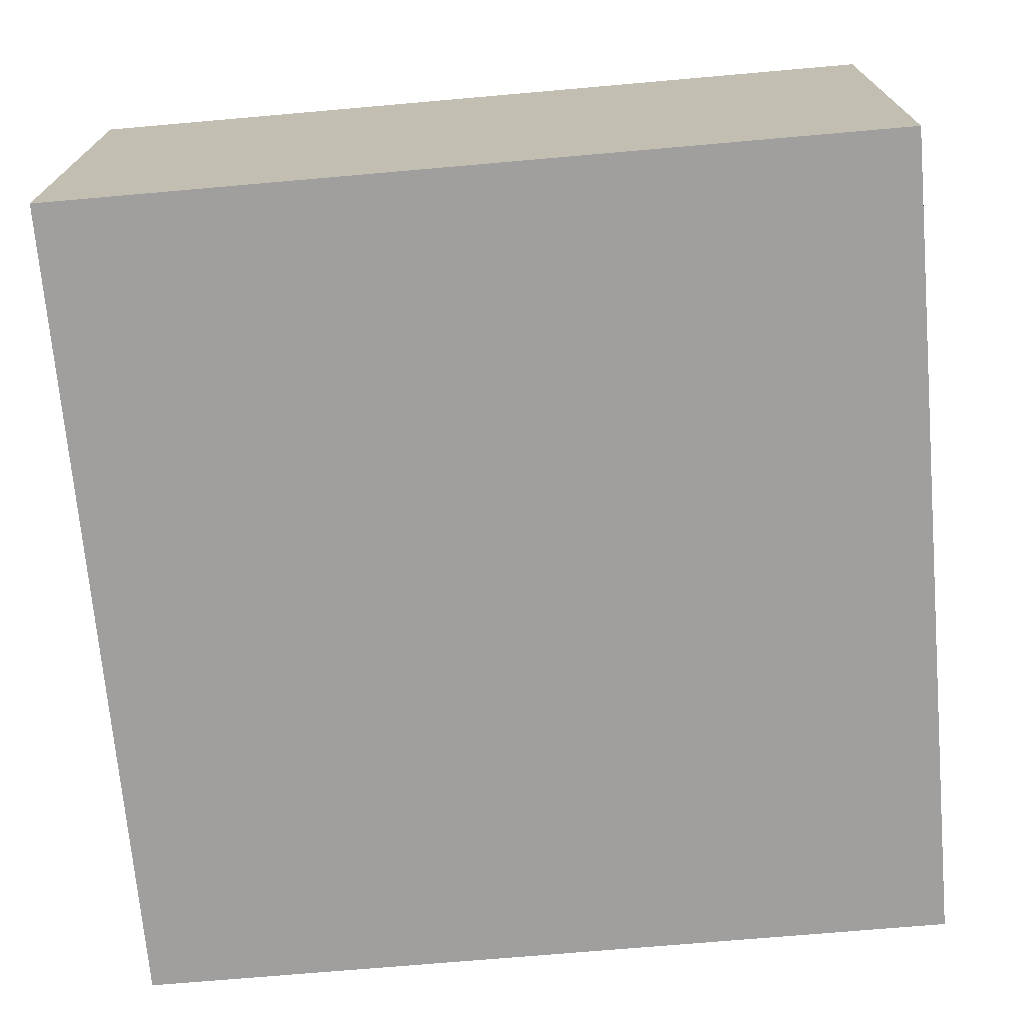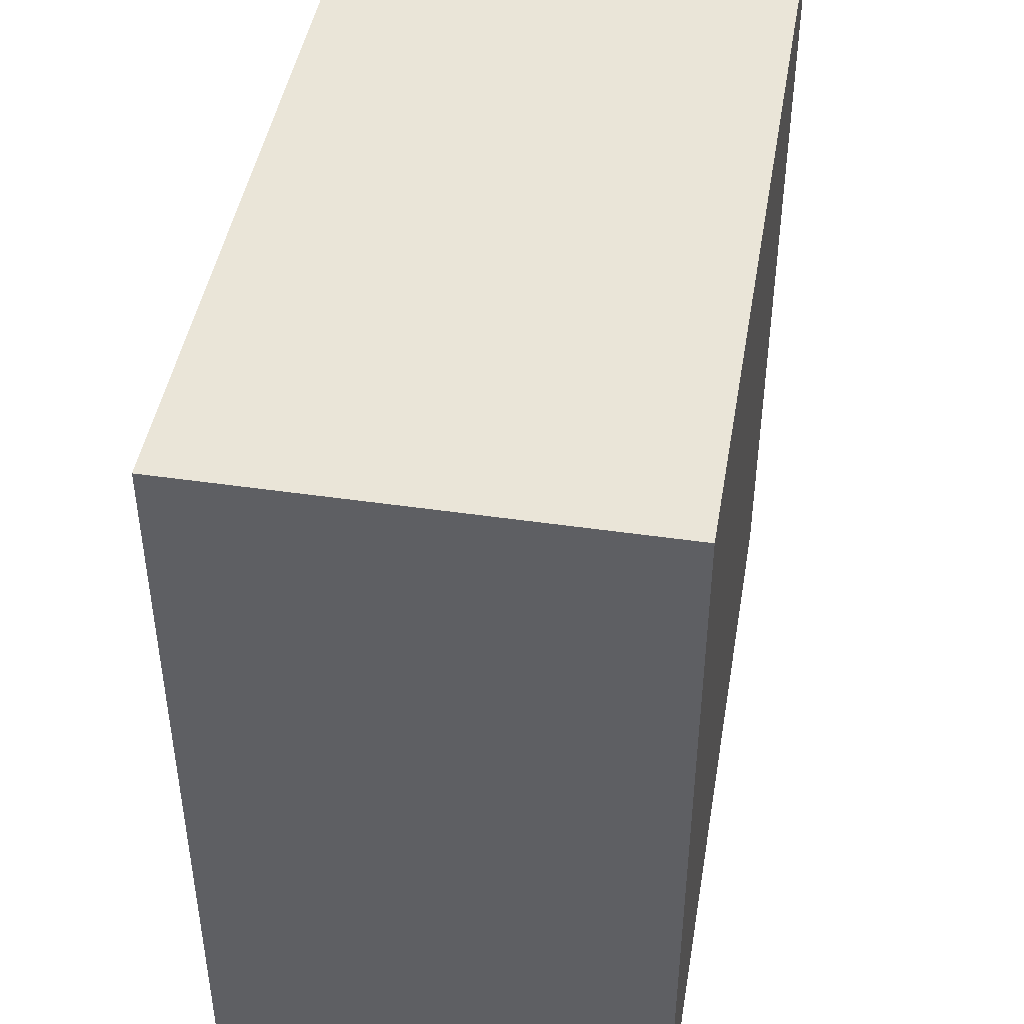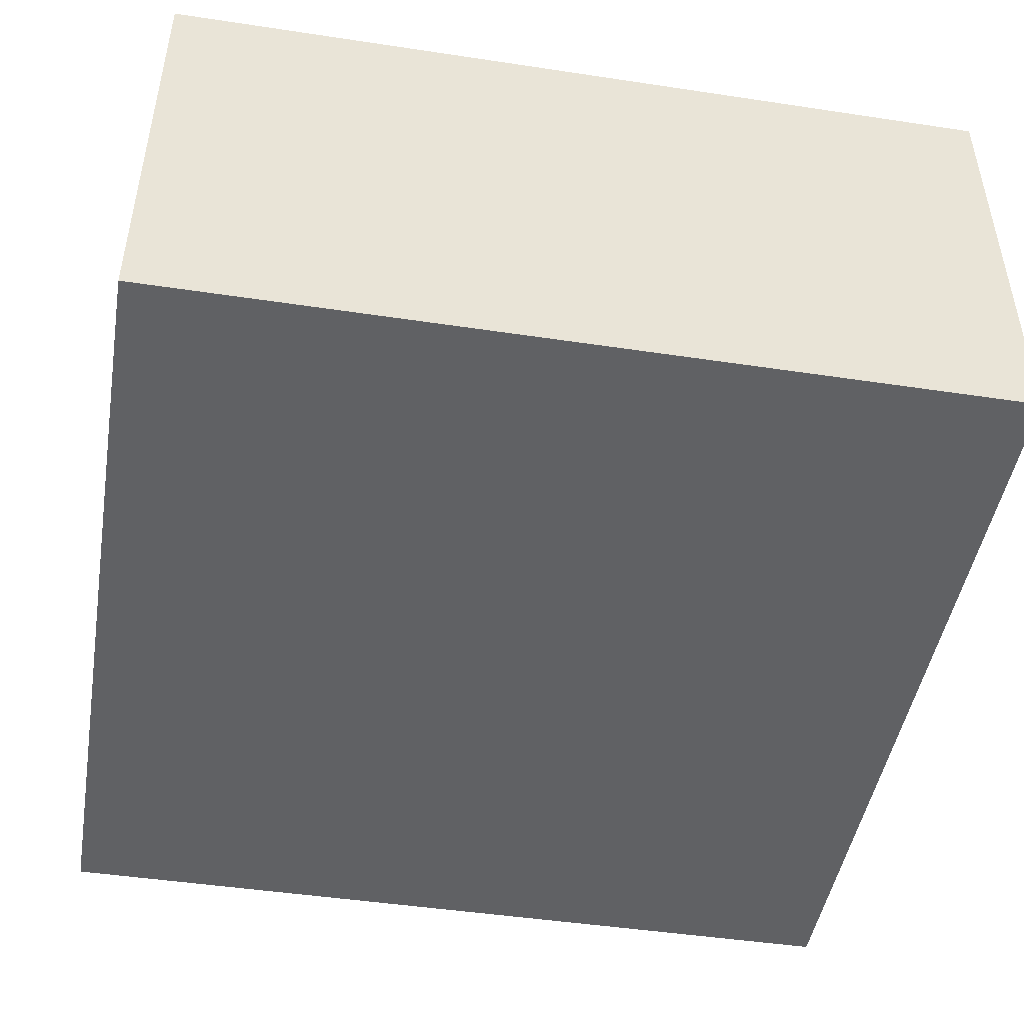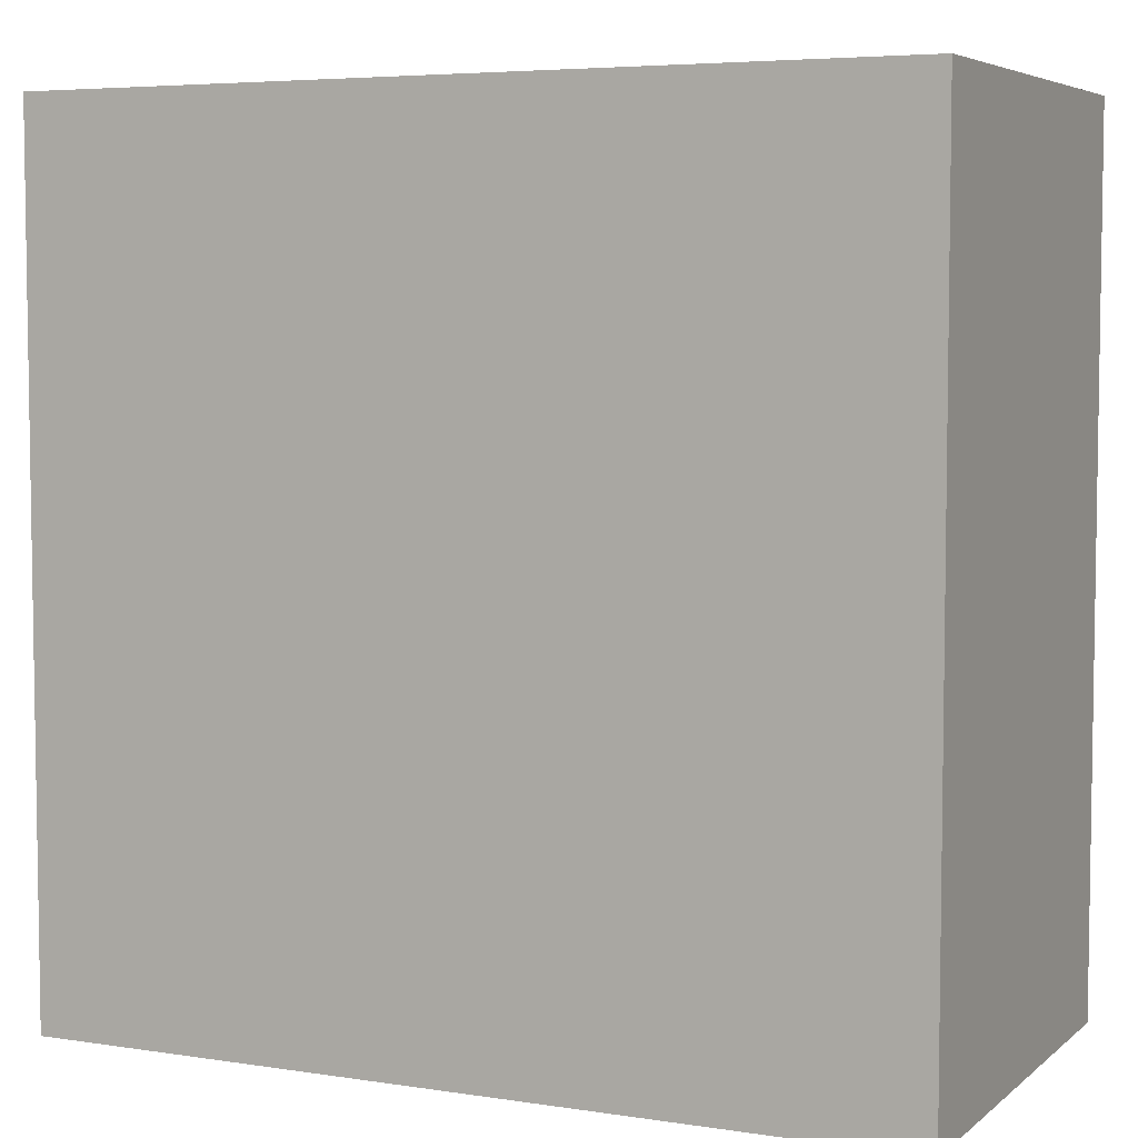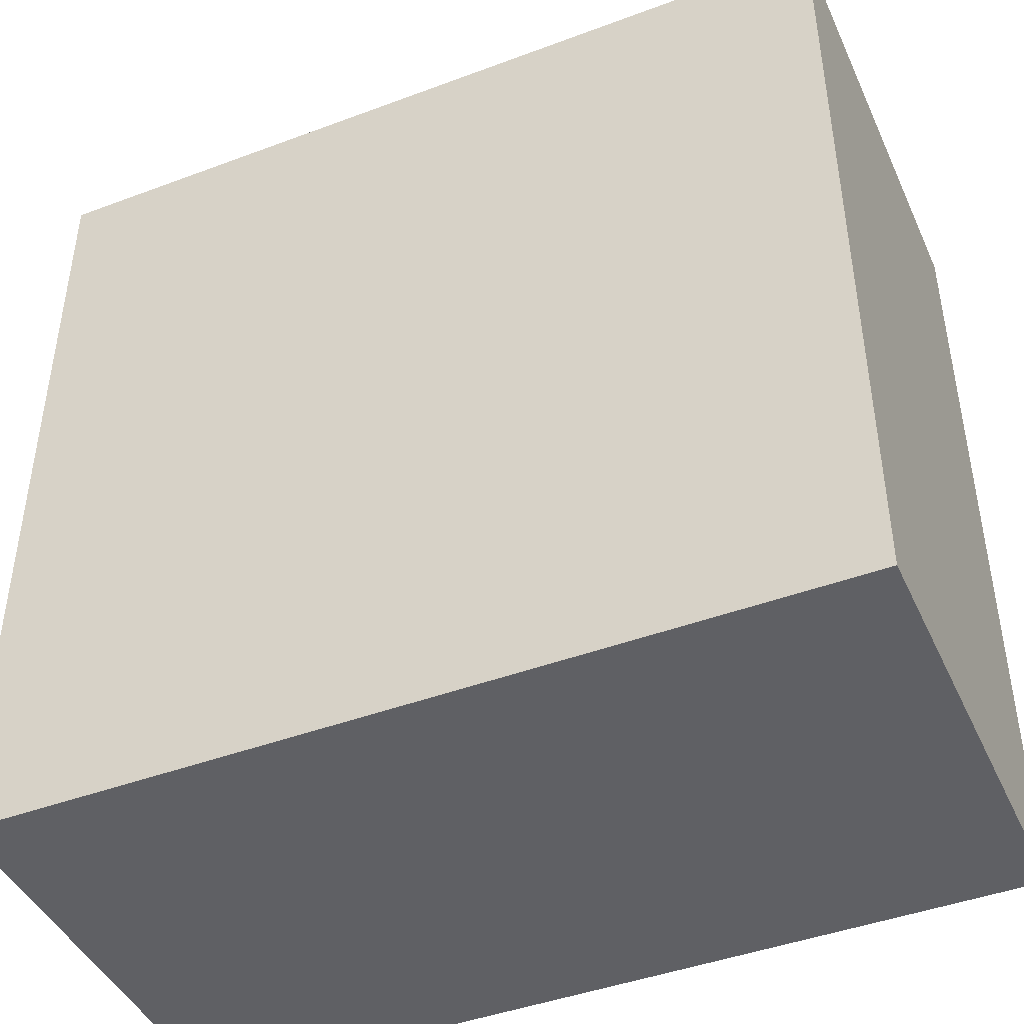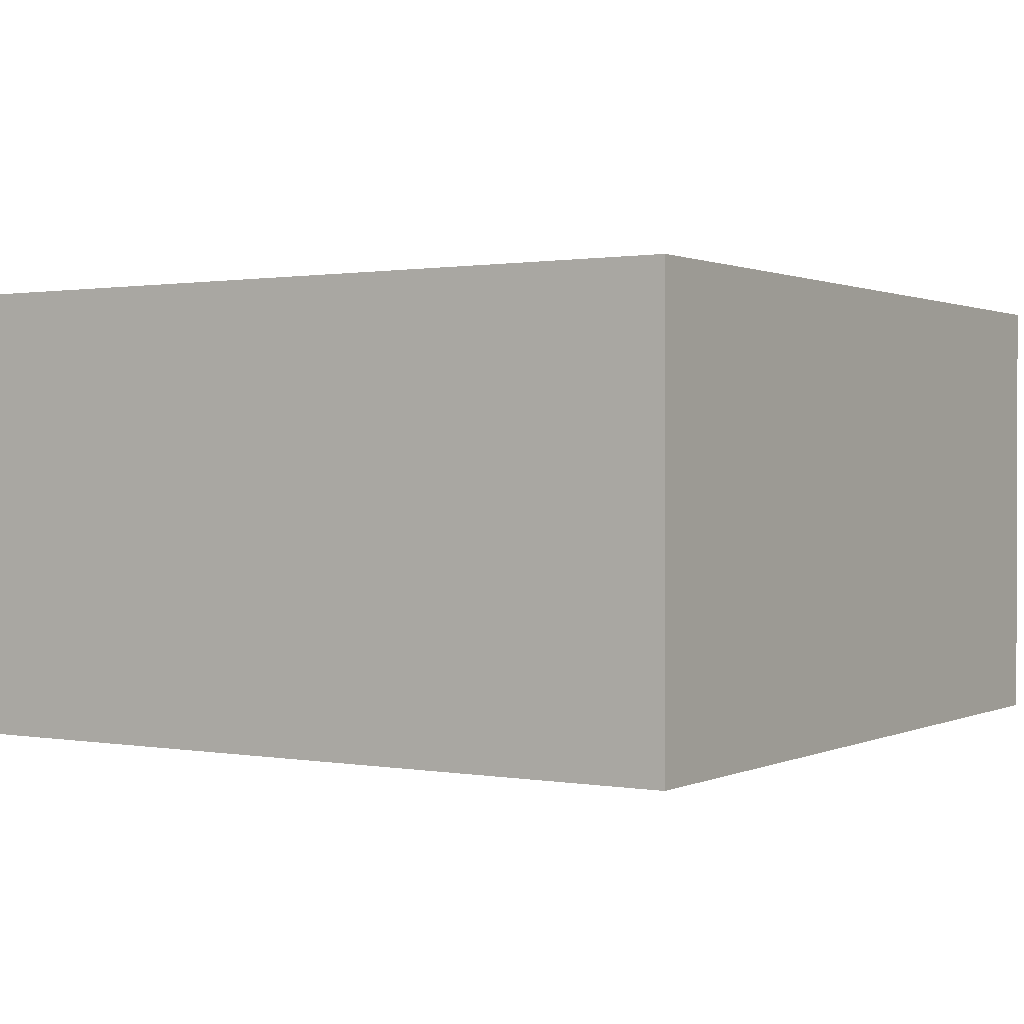
<metadata>
{"format":"obj","ext":"obj","renderer":"f3d","projection":"perspective","resolution":1024,"background":"white","views":[{"elev":-71.5,"azim":5.0,"up":"+Y"},{"elev":45.1,"azim":99.6,"up":"+Z"},{"elev":-47.0,"azim":80.3,"up":"+Y"},{"elev":5.4,"azim":25.3,"up":"+Z"},{"elev":-44.2,"azim":-156.4,"up":"+Z"},{"elev":0.9,"azim":-57.4,"up":"+Y"}]}
</metadata>
<code>
o Cube.003
v 0.75 -0.4 -0.75
v 0.75 -0.4 0.75
v -0.75 -0.4 0.75
v -0.75 -0.4 -0.75
v 0.75 0.4 -0.75
v -0.75 0.4 -0.75
v -0.75 0.4 0.75
v 0.75 0.4 0.75
f 1 2 3 4
f 5 6 7 8
f 1 5 8 2
f 2 8 7 3
f 3 7 6 4
f 5 1 4 6

</code>
